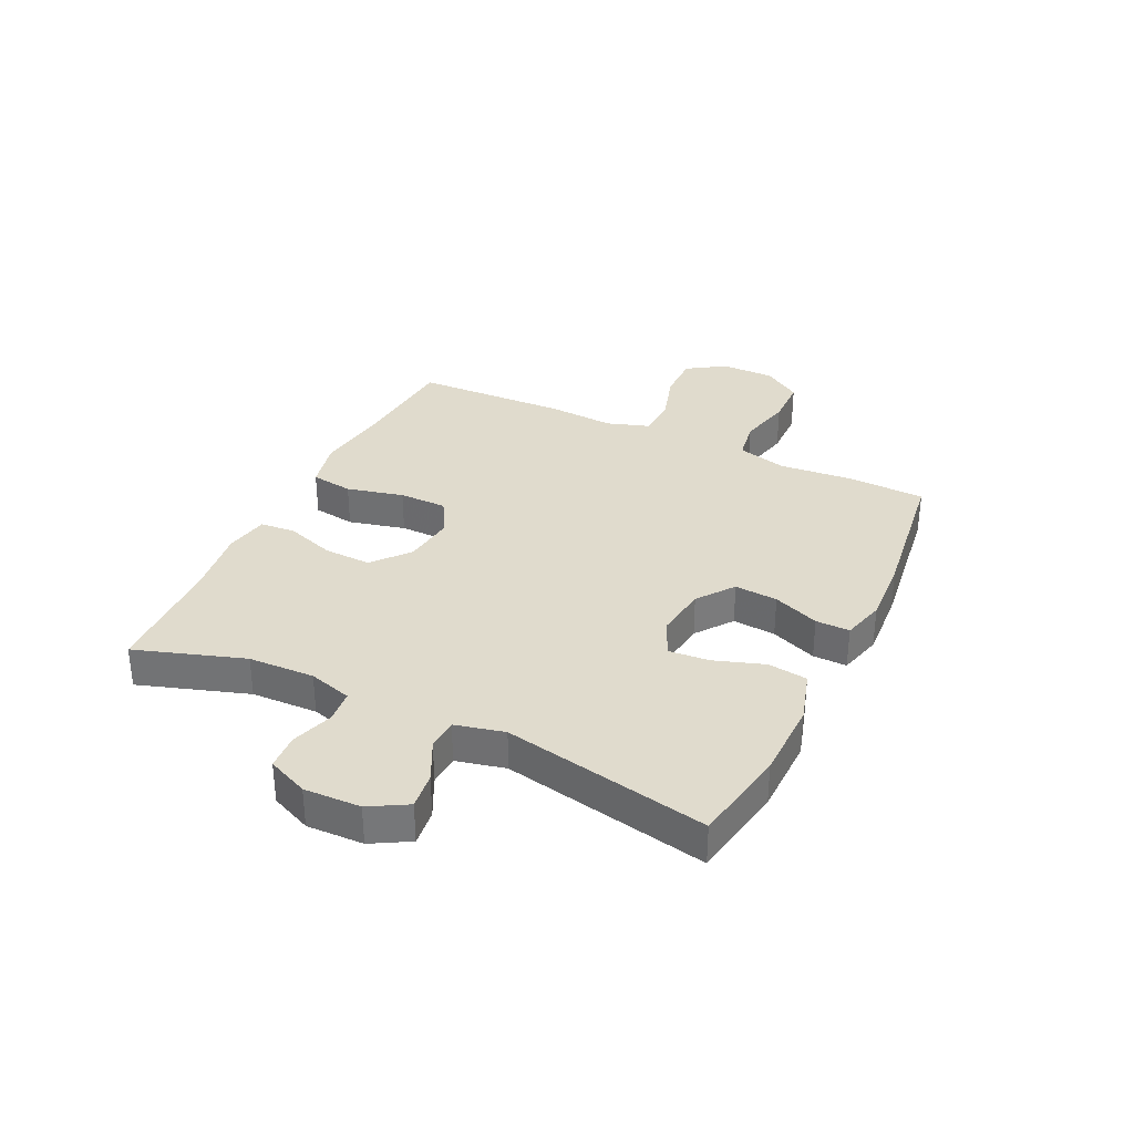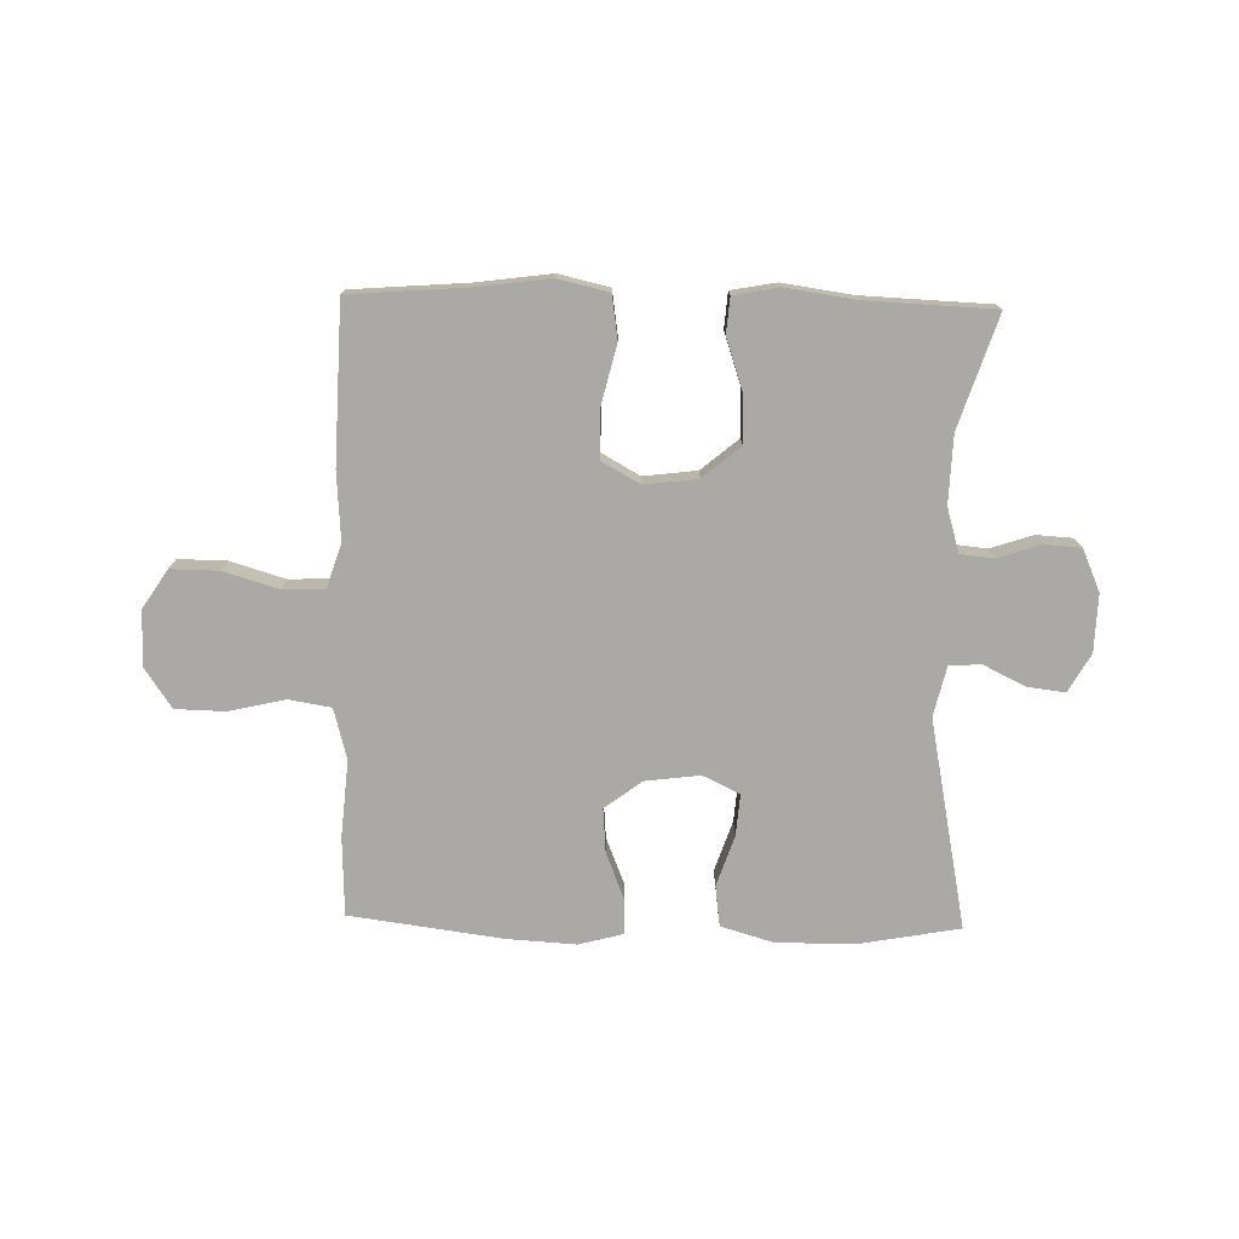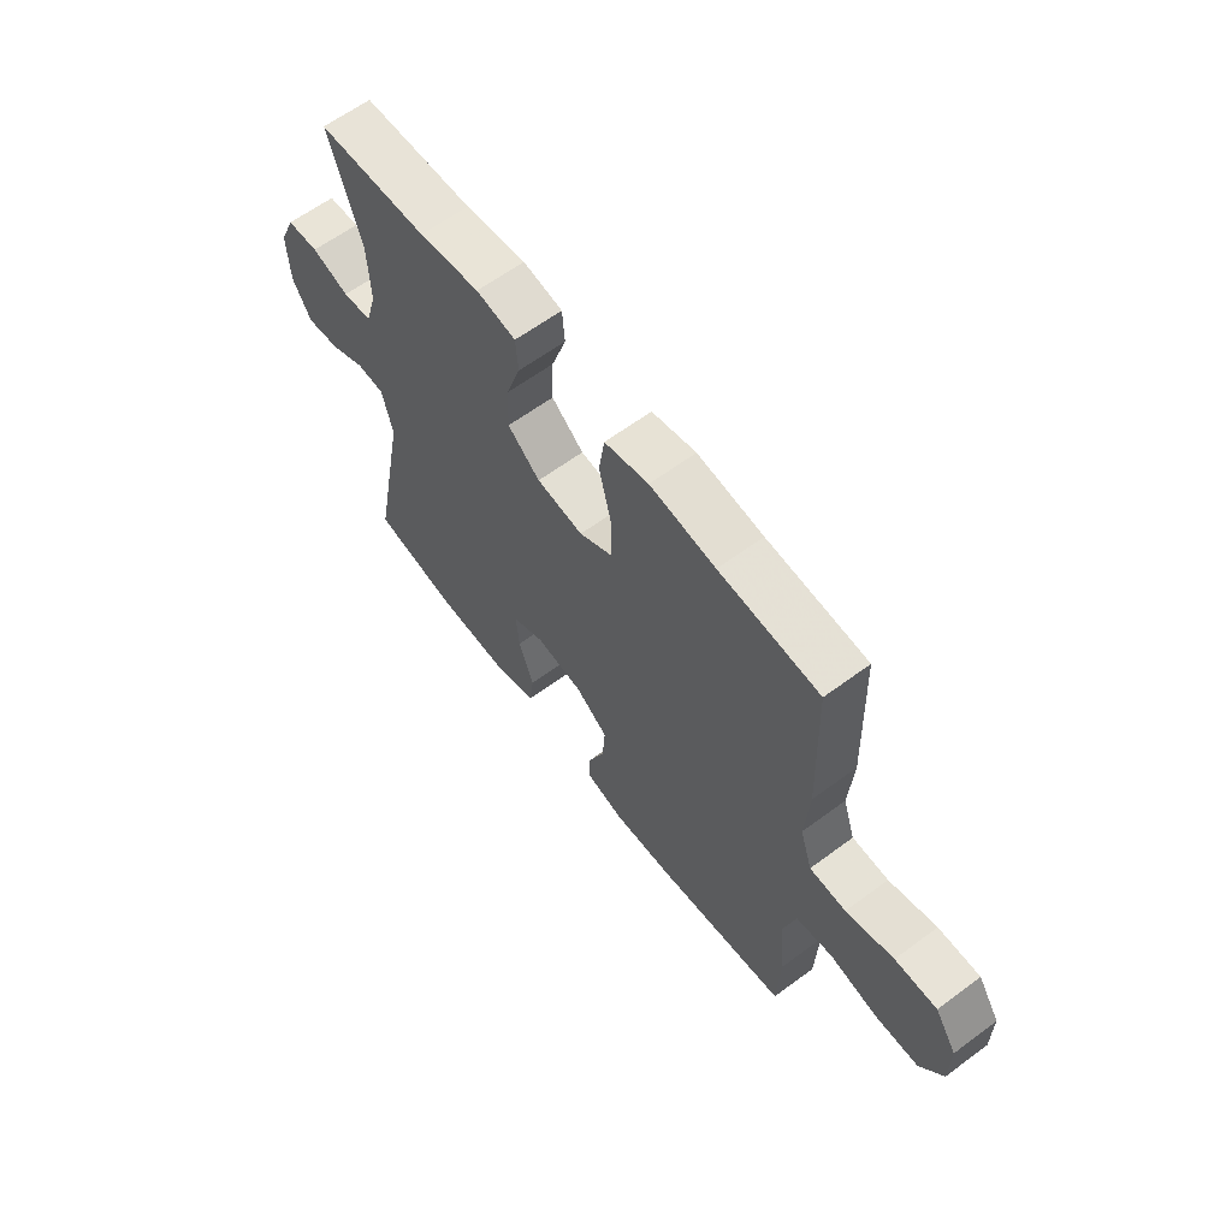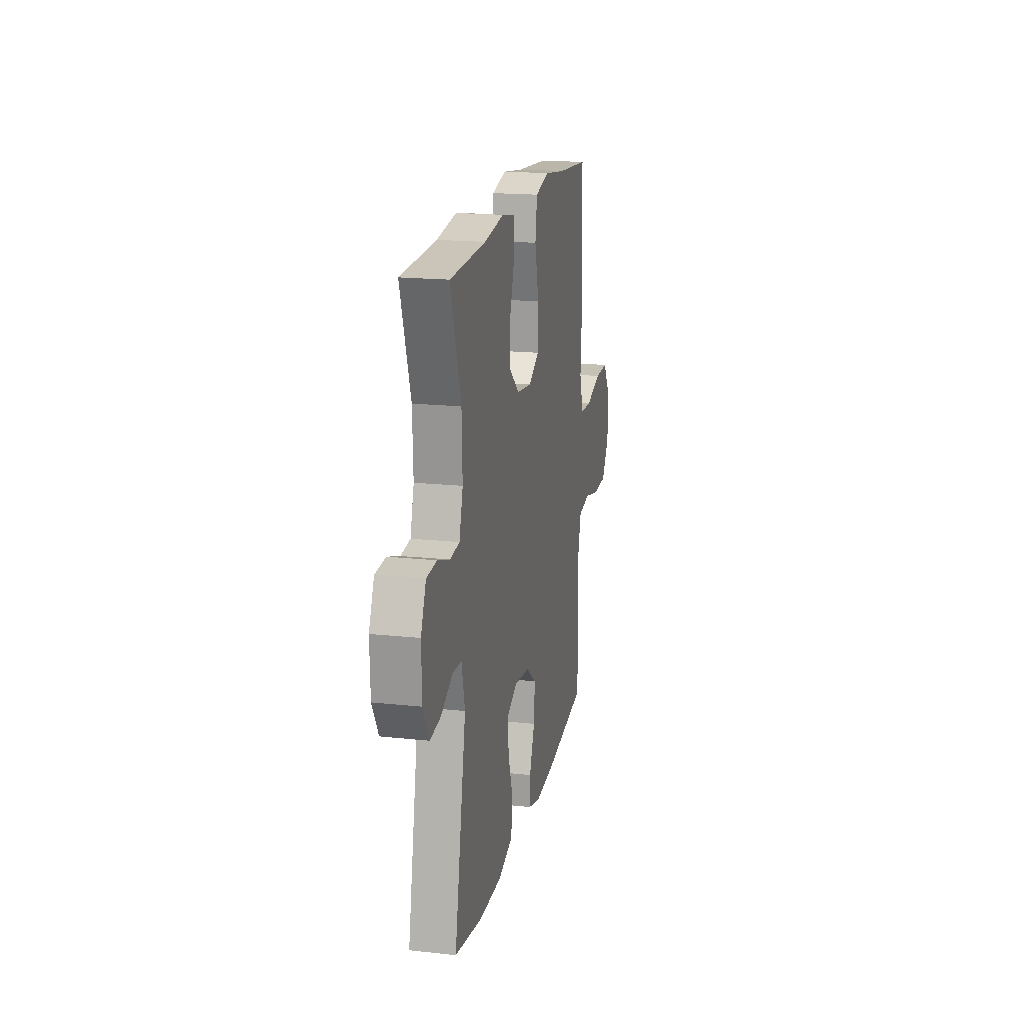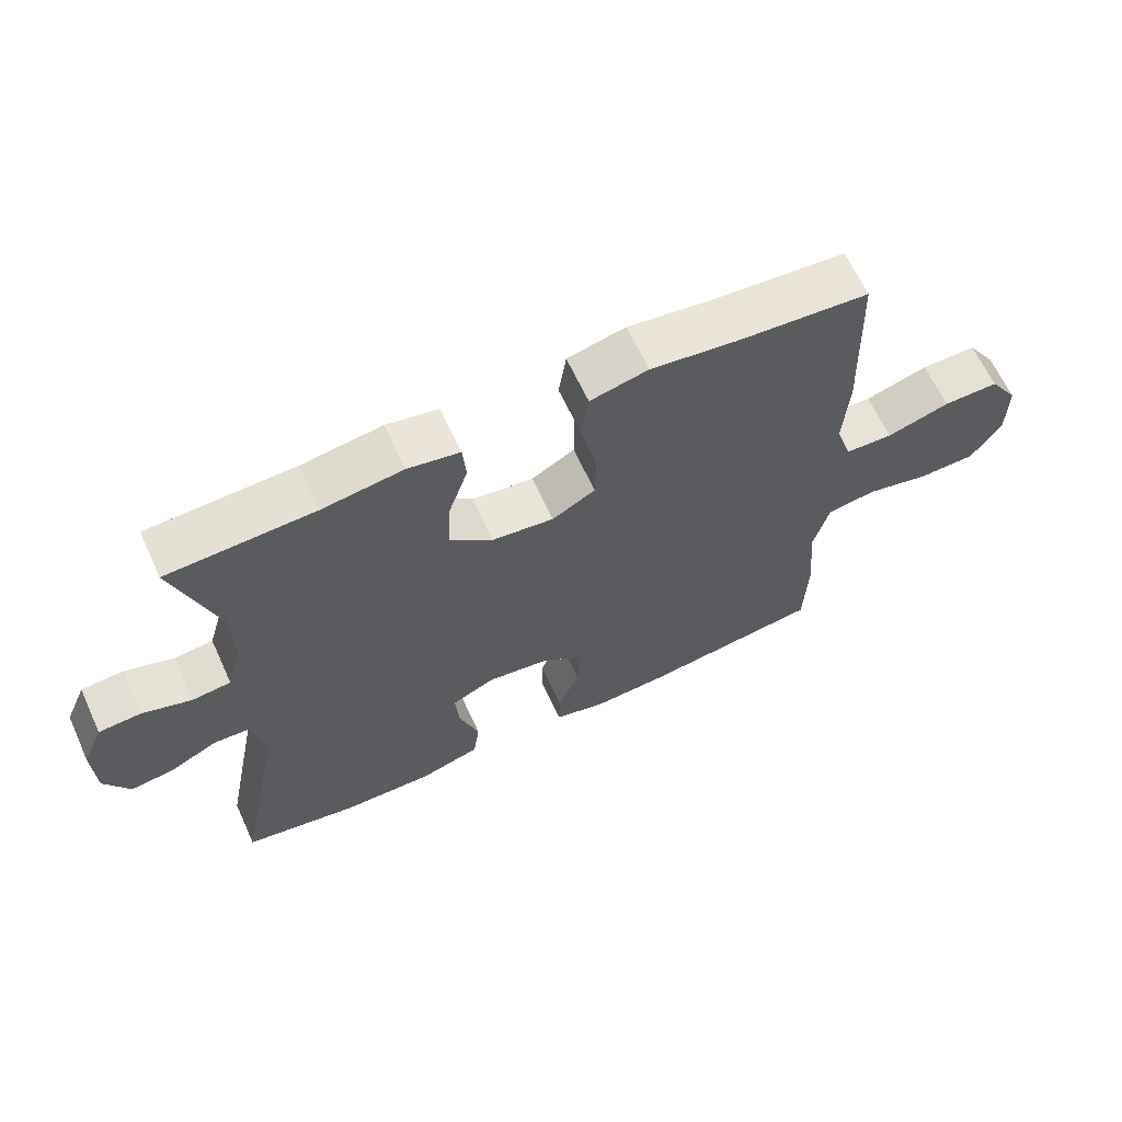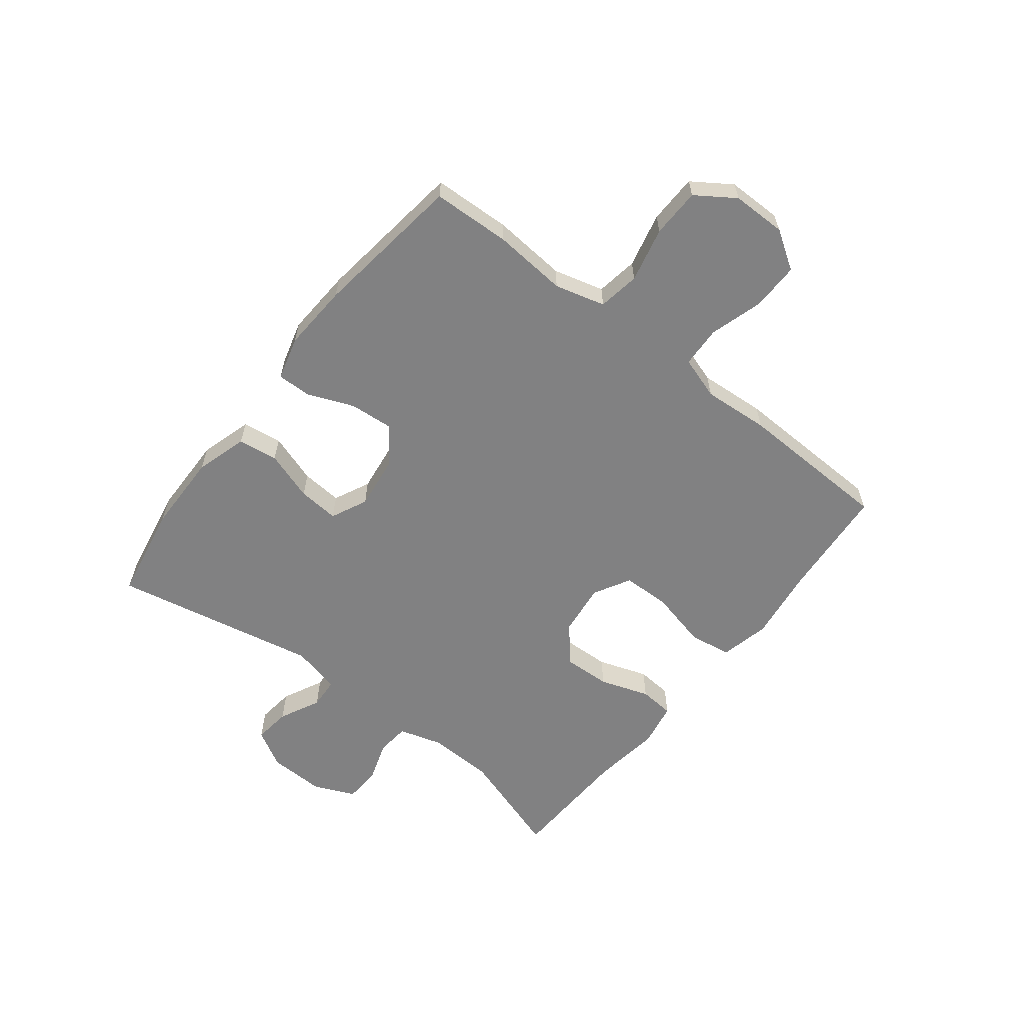
<metadata>
{"format":"obj","ext":"obj","renderer":"f3d","projection":"perspective","resolution":1024,"background":"white","views":[{"elev":33.2,"azim":115.6,"up":"+Y"},{"elev":-75.6,"azim":-1.3,"up":"+Y"},{"elev":62.4,"azim":-126.9,"up":"+Z"},{"elev":18.1,"azim":101.8,"up":"+Z"},{"elev":64.1,"azim":155.4,"up":"+Z"},{"elev":-60.4,"azim":-127.9,"up":"+Y"}]}
</metadata>
<code>
v -0.5 0.07 0.5
v -0.305 0.07 0.515
v -0.177 0.07 0.532
v -0.091 0.07 0.512
v -0.08 0.07 0.438
v -0.104 0.07 0.339
v -0.103 0.07 0.255
v -0.039 0.07 0.219
v 0.052 0.07 0.23
v 0.115 0.07 0.283
v 0.112 0.07 0.365
v 0.083 0.07 0.451
v 0.088 0.07 0.512
v 0.165 0.07 0.526
v 0.284 0.07 0.509
v 0.5 0.07 0.5
v 0.438 0.07 0.311
v 0.434 0.07 0.196
v 0.456 0.07 0.121
v 0.513 0.07 0.115
v 0.586 0.07 0.139
v 0.648 0.07 0.135
v 0.679 0.07 0.064
v 0.676 0.07 -0.034
v 0.639 0.07 -0.099
v 0.575 0.07 -0.091
v 0.504 0.07 -0.056
v 0.45 0.07 -0.059
v 0.43 0.07 -0.144
v 0.5 0.07 -0.5
v 0.334 0.07 -0.53
v 0.197 0.07 -0.532
v 0.106 0.07 -0.505
v 0.097 0.07 -0.436
v 0.126 0.07 -0.35
v 0.132 0.07 -0.279
v 0.069 0.07 -0.249
v -0.024 0.07 -0.261
v -0.087 0.07 -0.308
v -0.081 0.07 -0.383
v -0.049 0.07 -0.463
v -0.048 0.07 -0.522
v -0.123 0.07 -0.542
v -0.24 0.07 -0.535
v -0.5 0.07 -0.5
v -0.505 0.07 -0.365
v -0.494 0.07 -0.237
v -0.517 0.07 -0.15
v -0.589 0.07 -0.138
v -0.684 0.07 -0.16
v -0.769 0.07 -0.158
v -0.814 0.07 -0.091
v -0.814 0.07 0.003
v -0.771 0.07 0.069
v -0.689 0.07 0.068
v -0.596 0.07 0.04
v -0.525 0.07 0.043
v -0.501 0.07 0.117
v -0.509 0.07 0.232
v -0.5 0 0.5
v -0.305 0 0.515
v -0.177 0 0.532
v -0.091 0 0.512
v -0.08 0 0.438
v -0.104 0 0.339
v -0.103 0 0.255
v -0.039 0 0.219
v 0.052 0 0.23
v 0.115 0 0.283
v 0.112 0 0.365
v 0.083 0 0.451
v 0.088 0 0.512
v 0.165 0 0.526
v 0.284 0 0.509
v 0.5 0 0.5
v 0.438 0 0.311
v 0.434 0 0.196
v 0.456 0 0.121
v 0.513 0 0.115
v 0.586 0 0.139
v 0.648 0 0.135
v 0.679 0 0.064
v 0.676 0 -0.034
v 0.639 0 -0.099
v 0.575 0 -0.091
v 0.504 0 -0.056
v 0.45 0 -0.059
v 0.43 0 -0.144
v 0.5 0 -0.5
v 0.334 0 -0.53
v 0.197 0 -0.532
v 0.106 0 -0.505
v 0.097 0 -0.436
v 0.126 0 -0.35
v 0.132 0 -0.279
v 0.069 0 -0.249
v -0.024 0 -0.261
v -0.087 0 -0.308
v -0.081 0 -0.383
v -0.049 0 -0.463
v -0.048 0 -0.522
v -0.123 0 -0.542
v -0.24 0 -0.535
v -0.5 0 -0.5
v -0.505 0 -0.365
v -0.494 0 -0.237
v -0.517 0 -0.15
v -0.589 0 -0.138
v -0.684 0 -0.16
v -0.769 0 -0.158
v -0.814 0 -0.091
v -0.814 0 0.003
v -0.771 0 0.069
v -0.689 0 0.068
v -0.596 0 0.04
v -0.525 0 0.043
v -0.501 0 0.117
v -0.509 0 0.232
f 58 59 1 2
f 57 58 2 3
f 53 54 55 56
f 53 56 57
f 52 53 57
f 49 50 51 52
f 48 49 52 57
f 47 48 57 3
f 40 41 42 43
f 39 40 43 44
f 32 33 34 35
f 32 35 36
f 29 30 31 32
f 28 29 32 36
f 24 25 26 27
f 24 27 28
f 23 24 28
f 20 21 22 23
f 19 20 23 28
f 18 19 28 36
f 15 16 17
f 11 12 13 14
f 10 11 14 15
f 3 4 5 6
f 3 6 7
f 47 3 7
f 46 47 7 8
f 39 44 45 46
f 38 39 46 8
f 37 38 8 9
f 36 37 9 10
f 17 18 36
f 10 15 17 36
f 61 60 118 117
f 62 61 117 116
f 115 114 113 112
f 116 115 112
f 116 112 111
f 111 110 109 108
f 116 111 108 107
f 62 116 107 106
f 102 101 100 99
f 103 102 99 98
f 94 93 92 91
f 95 94 91
f 91 90 89 88
f 95 91 88 87
f 86 85 84 83
f 87 86 83
f 87 83 82
f 82 81 80 79
f 87 82 79 78
f 95 87 78 77
f 76 75 74
f 73 72 71 70
f 74 73 70 69
f 65 64 63 62
f 66 65 62
f 66 62 106
f 67 66 106 105
f 105 104 103 98
f 67 105 98 97
f 68 67 97 96
f 69 68 96 95
f 95 77 76
f 95 76 74 69
f 1 60 61 2
f 2 61 62 3
f 3 62 63 4
f 4 63 64 5
f 5 64 65 6
f 6 65 66 7
f 7 66 67 8
f 8 67 68 9
f 9 68 69 10
f 10 69 70 11
f 11 70 71 12
f 12 71 72 13
f 13 72 73 14
f 14 73 74 15
f 15 74 75 16
f 16 75 76 17
f 17 76 77 18
f 18 77 78 19
f 19 78 79 20
f 20 79 80 21
f 21 80 81 22
f 22 81 82 23
f 23 82 83 24
f 24 83 84 25
f 25 84 85 26
f 26 85 86 27
f 27 86 87 28
f 28 87 88 29
f 29 88 89 30
f 30 89 90 31
f 31 90 91 32
f 32 91 92 33
f 33 92 93 34
f 34 93 94 35
f 35 94 95 36
f 36 95 96 37
f 37 96 97 38
f 38 97 98 39
f 39 98 99 40
f 40 99 100 41
f 41 100 101 42
f 42 101 102 43
f 43 102 103 44
f 44 103 104 45
f 45 104 105 46
f 46 105 106 47
f 47 106 107 48
f 48 107 108 49
f 49 108 109 50
f 50 109 110 51
f 51 110 111 52
f 52 111 112 53
f 53 112 113 54
f 54 113 114 55
f 55 114 115 56
f 56 115 116 57
f 57 116 117 58
f 58 117 118 59
f 59 118 60 1

</code>
